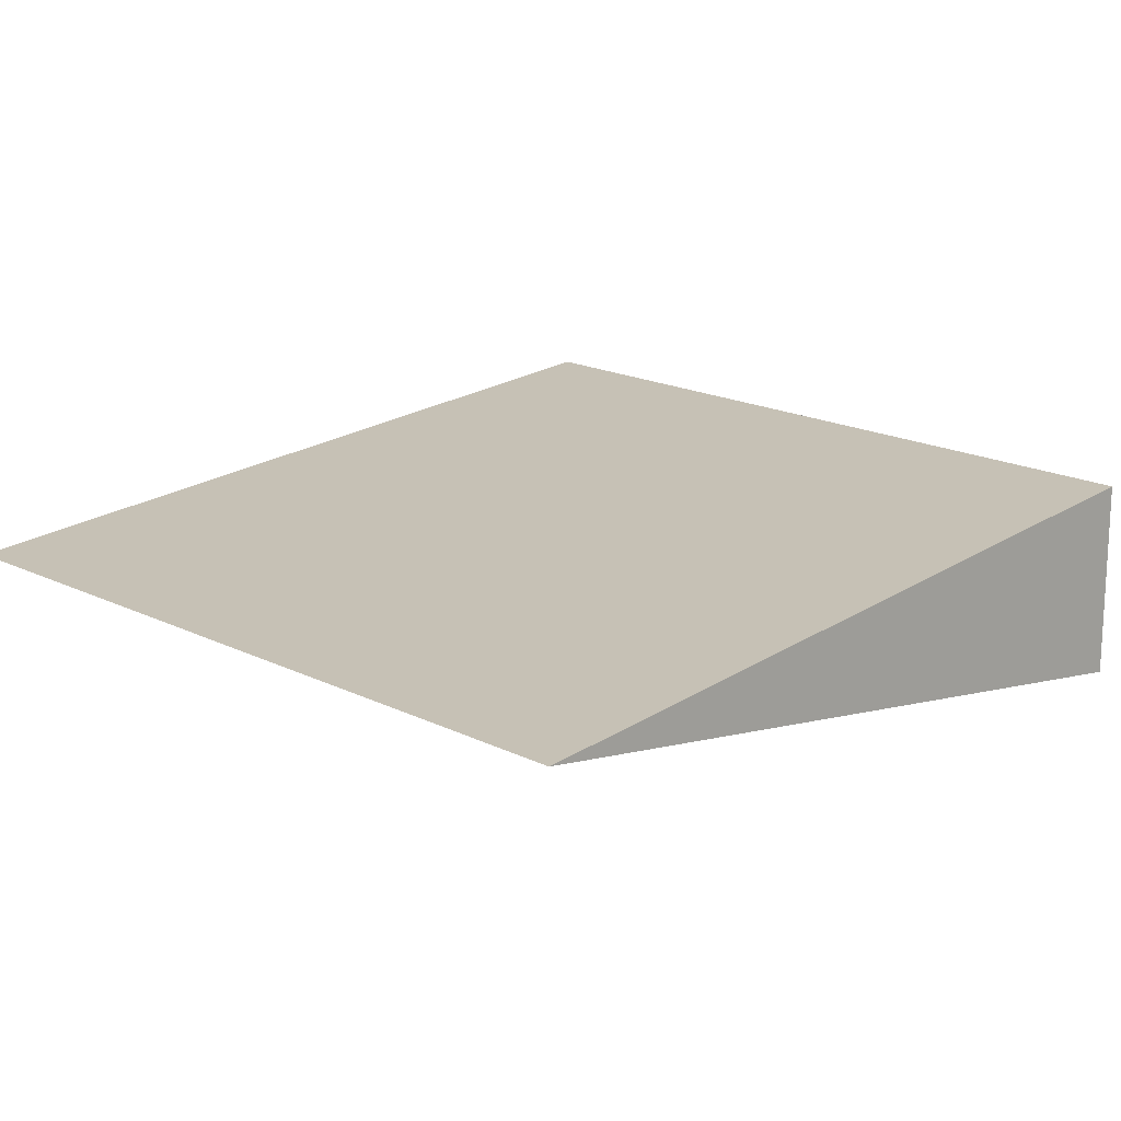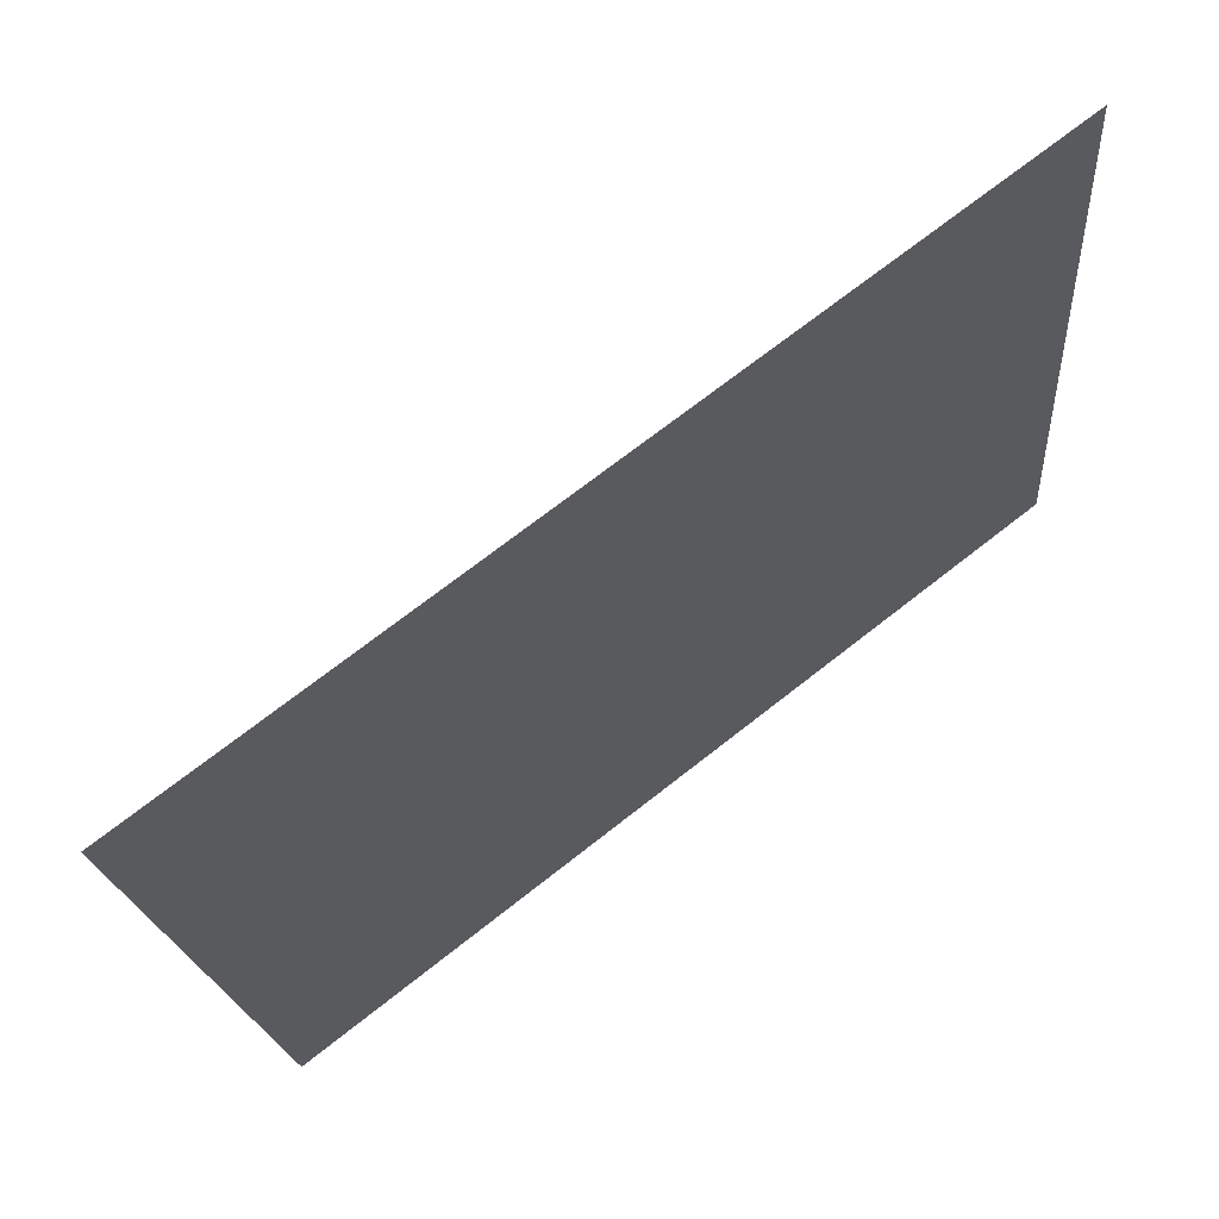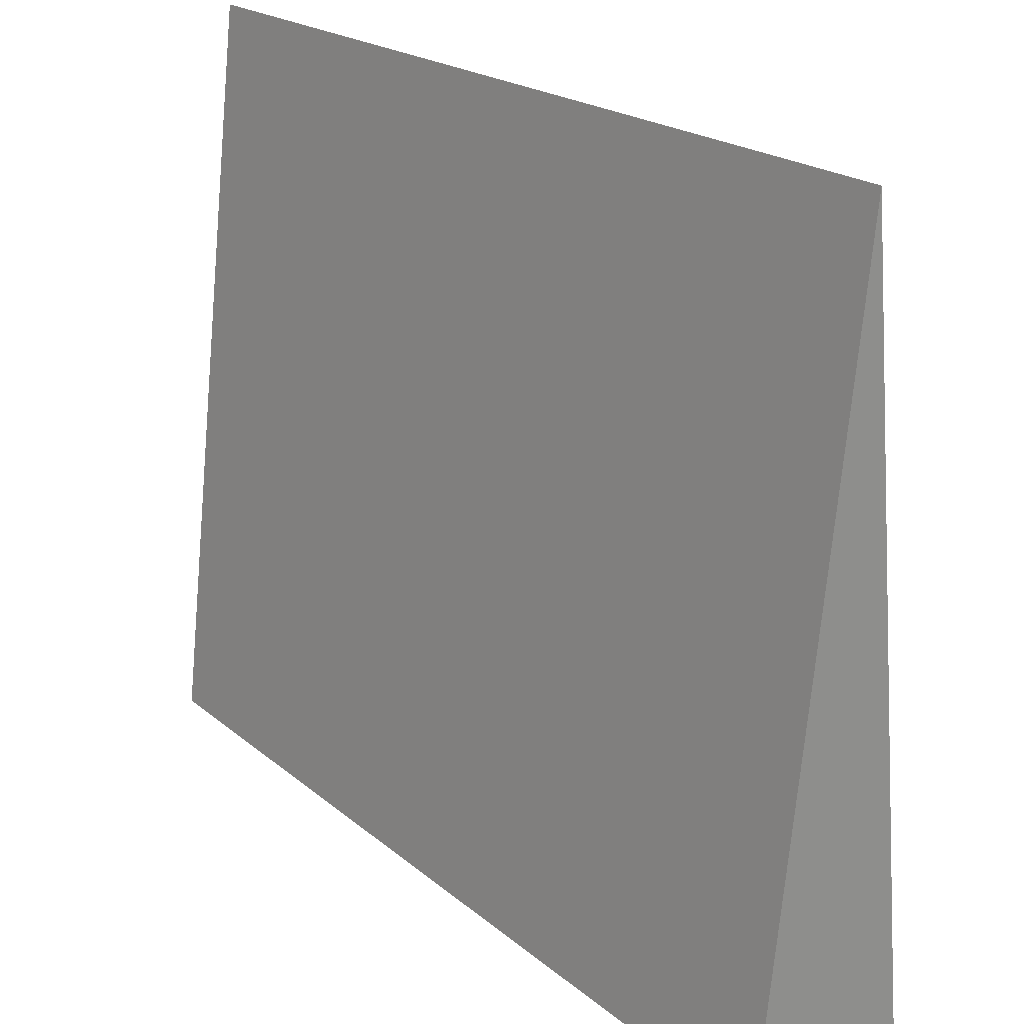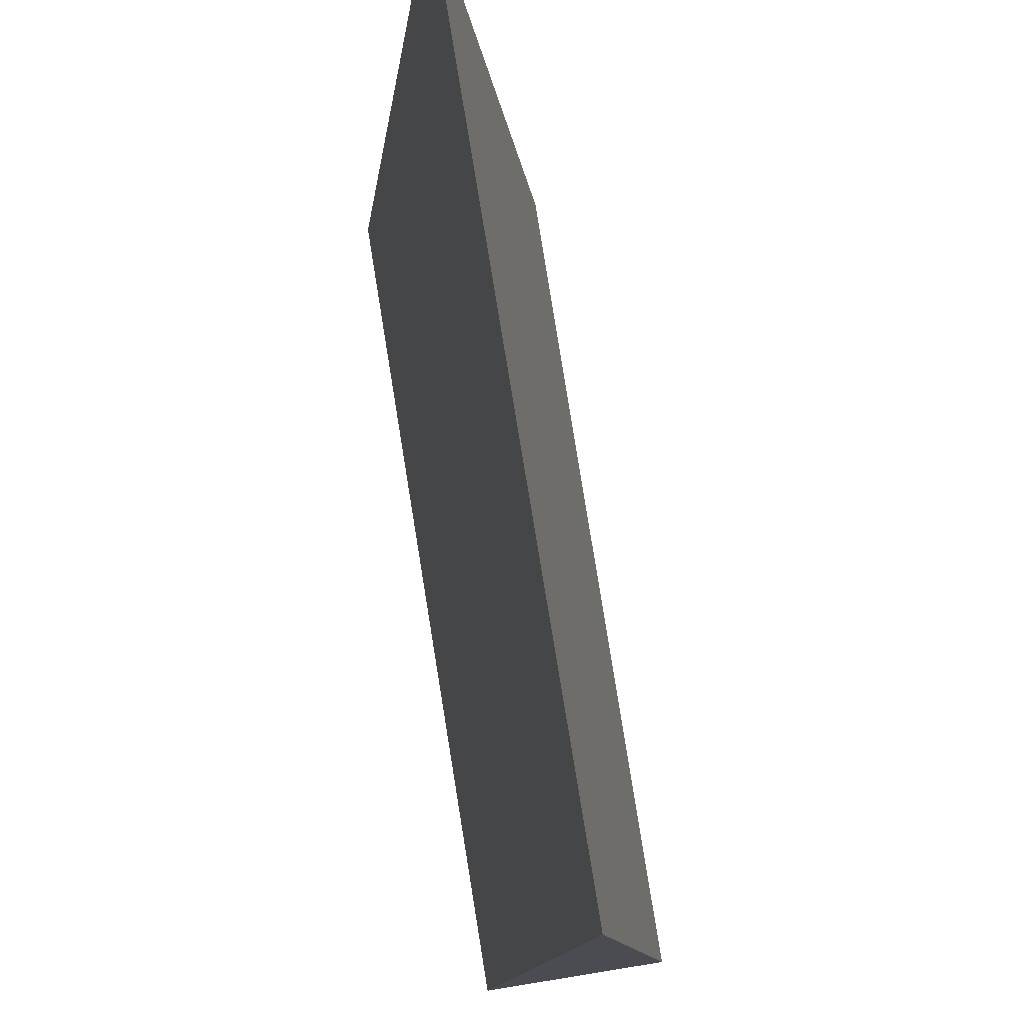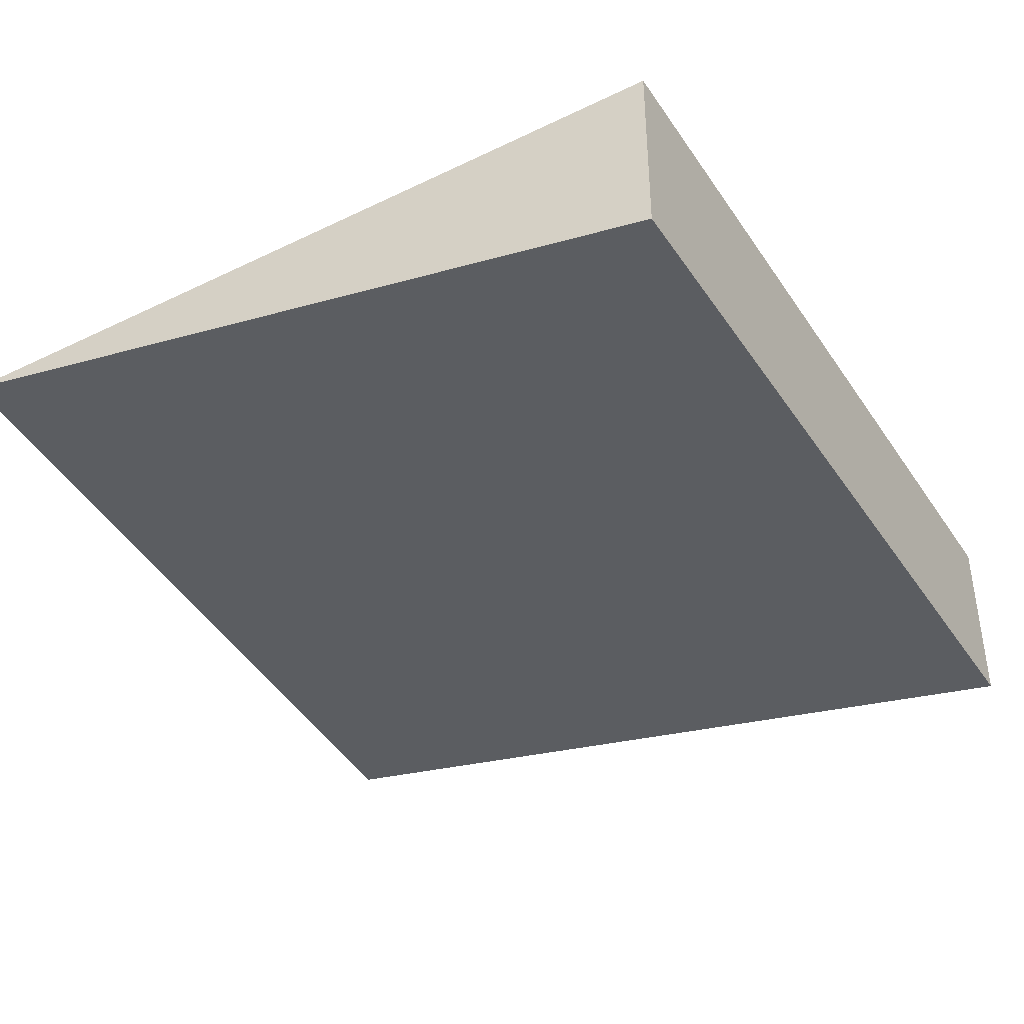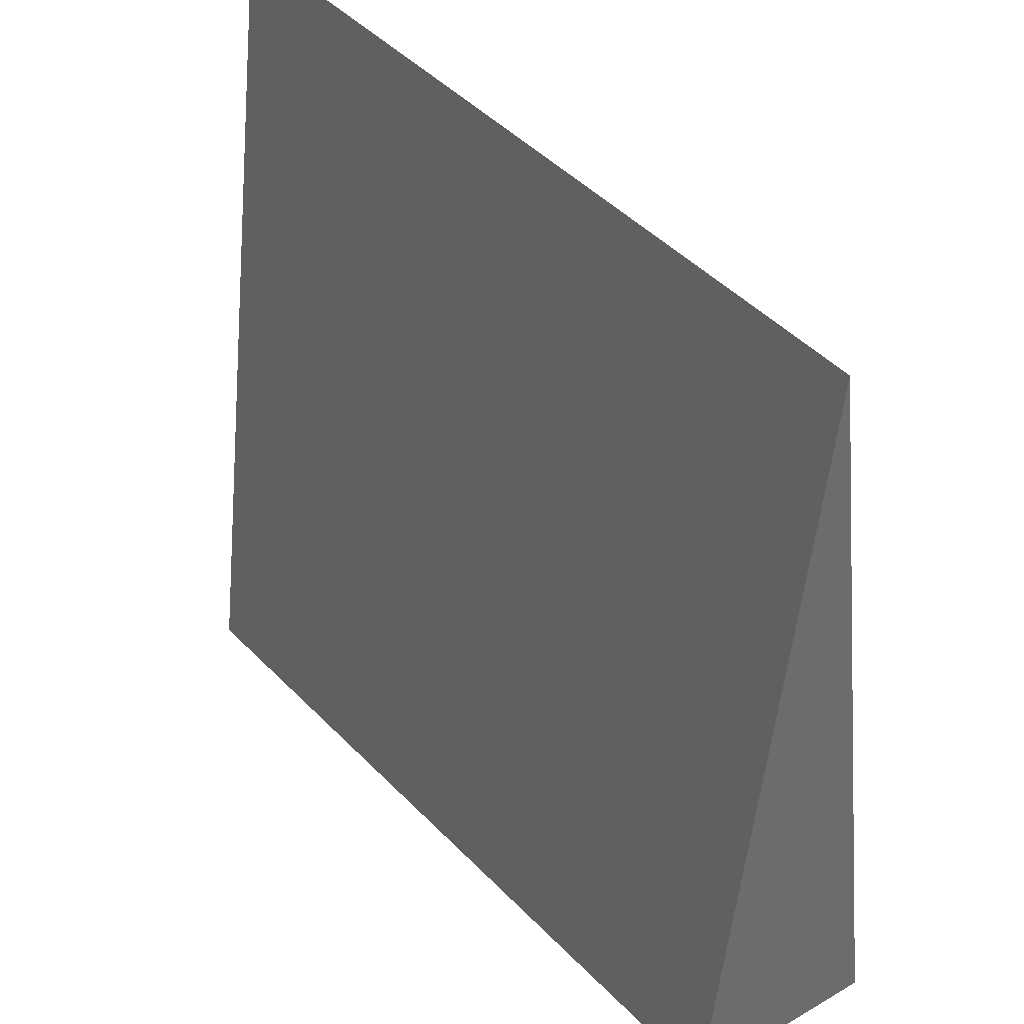
<metadata>
{"format":"obj","ext":"obj","renderer":"f3d","projection":"perspective","resolution":1024,"background":"white","views":[{"elev":15.5,"azim":46.5,"up":"+Y"},{"elev":76.9,"azim":-37.1,"up":"+Z"},{"elev":24.1,"azim":-131.7,"up":"+Z"},{"elev":77.1,"azim":-99.2,"up":"+Z"},{"elev":-39.2,"azim":115.6,"up":"+Y"},{"elev":39.6,"azim":54.2,"up":"+Z"}]}
</metadata>
<code>
v -6.039 0 8.956
v -6.039 -1.289 -2.26
v -6.039 1.289 -2.26
v 5.438 1.289 -1.267
v 5.438 -1.289 -1.267
v 5.438 0 8.956
v 5.438 0 8.956
v 5.438 -1.289 -1.267
v -6.039 0 8.956
v 5.438 -1.289 -1.267
v -6.039 -1.289 -2.26
v -6.039 0 8.956
v -6.039 1.289 -2.26
v 5.438 1.289 -1.267
v -6.039 0 8.956
v 5.438 1.289 -1.267
v 5.438 0 8.956
v -6.039 0 8.956
v 5.438 -1.289 -1.267
v 5.438 1.289 -1.267
v -6.039 -1.289 -2.26
v 5.438 1.289 -1.267
v -6.039 1.289 -2.26
v -6.039 -1.289 -2.26
g mtl_t6_wpn_sniper_xpr50
f 3 2 1
f 6 5 4
f 9 8 7
f 12 11 10
f 15 14 13
f 18 17 16
g mtl_t6_wpn_sniper_xpr50_camo2
f 21 20 19
f 24 23 22

</code>
